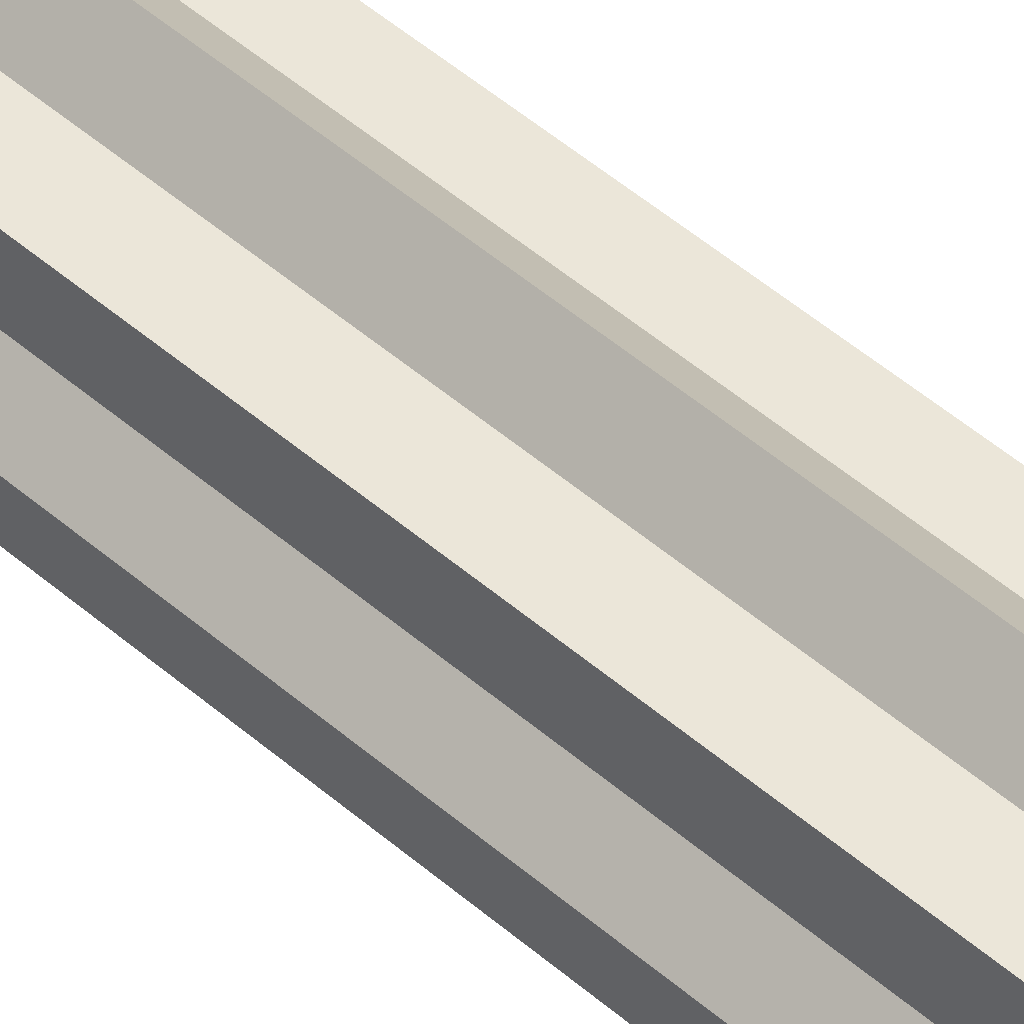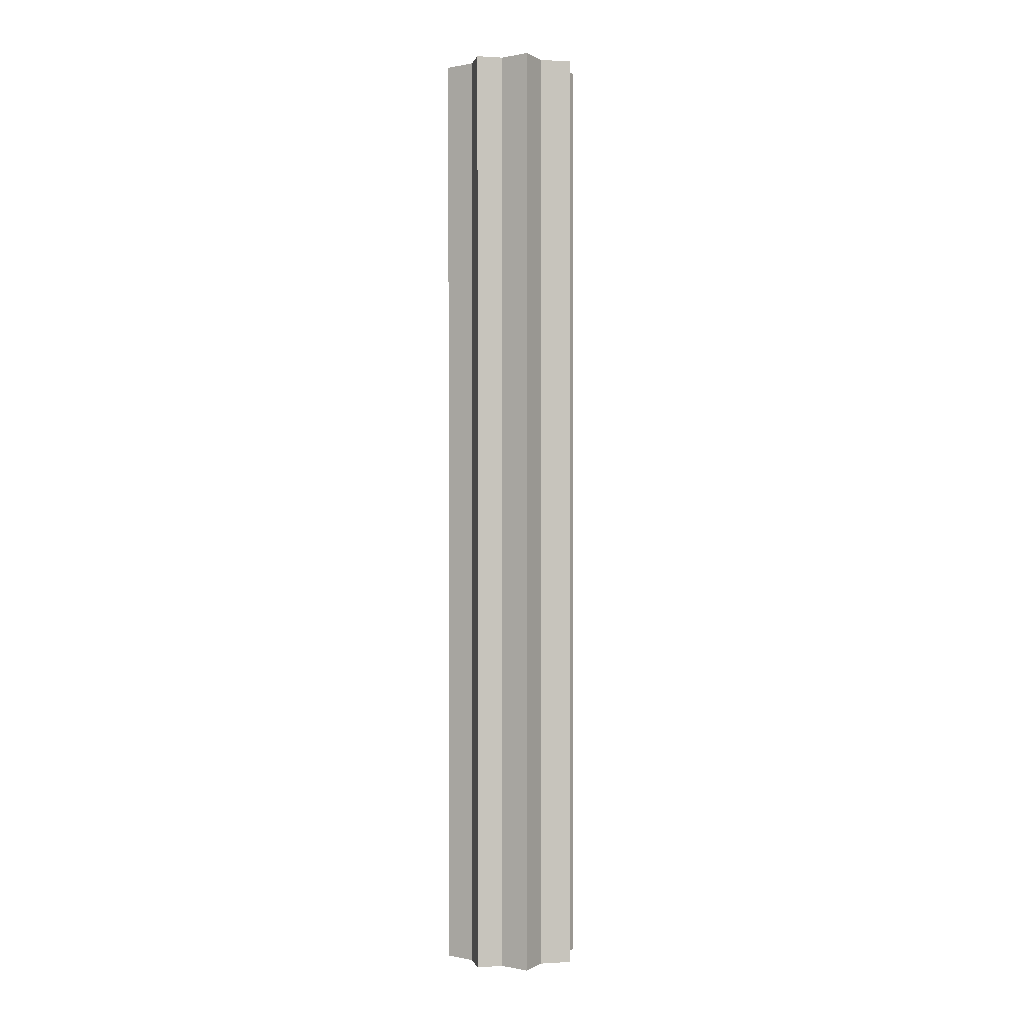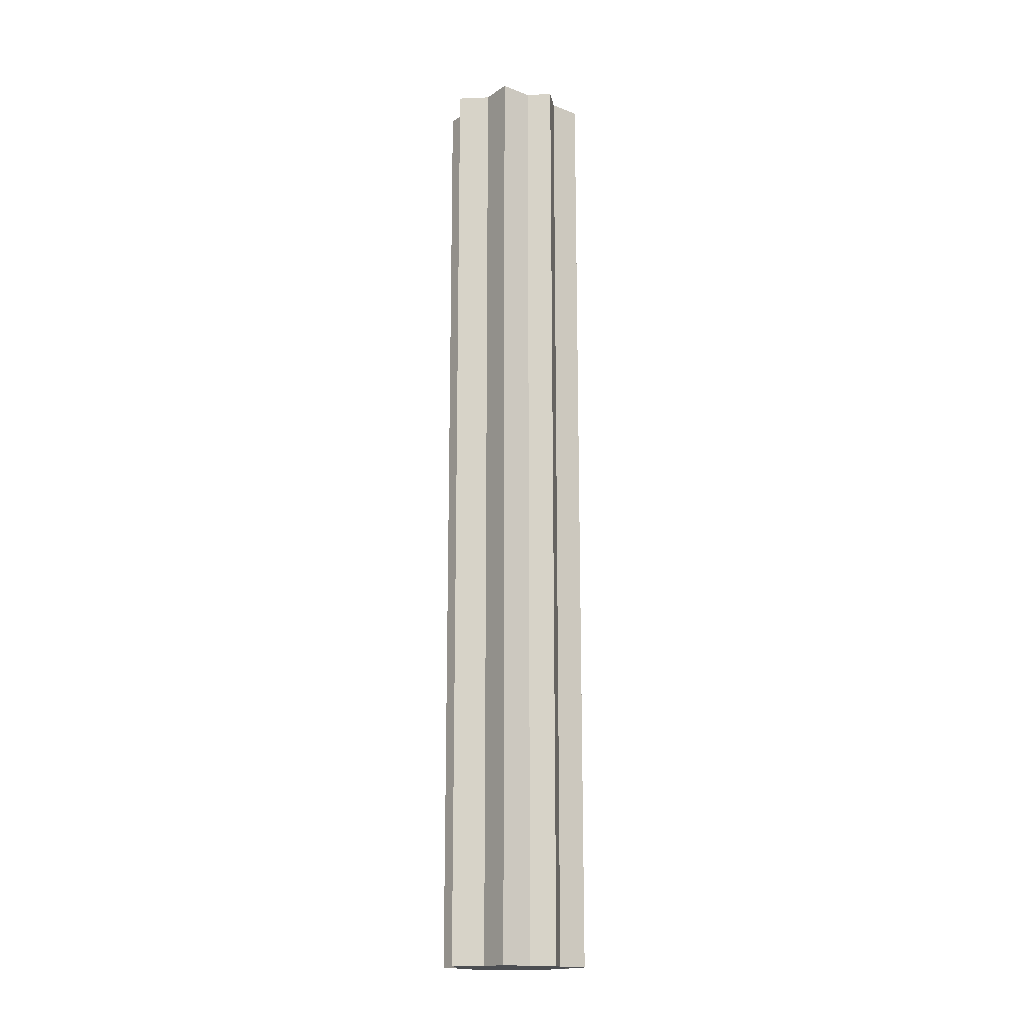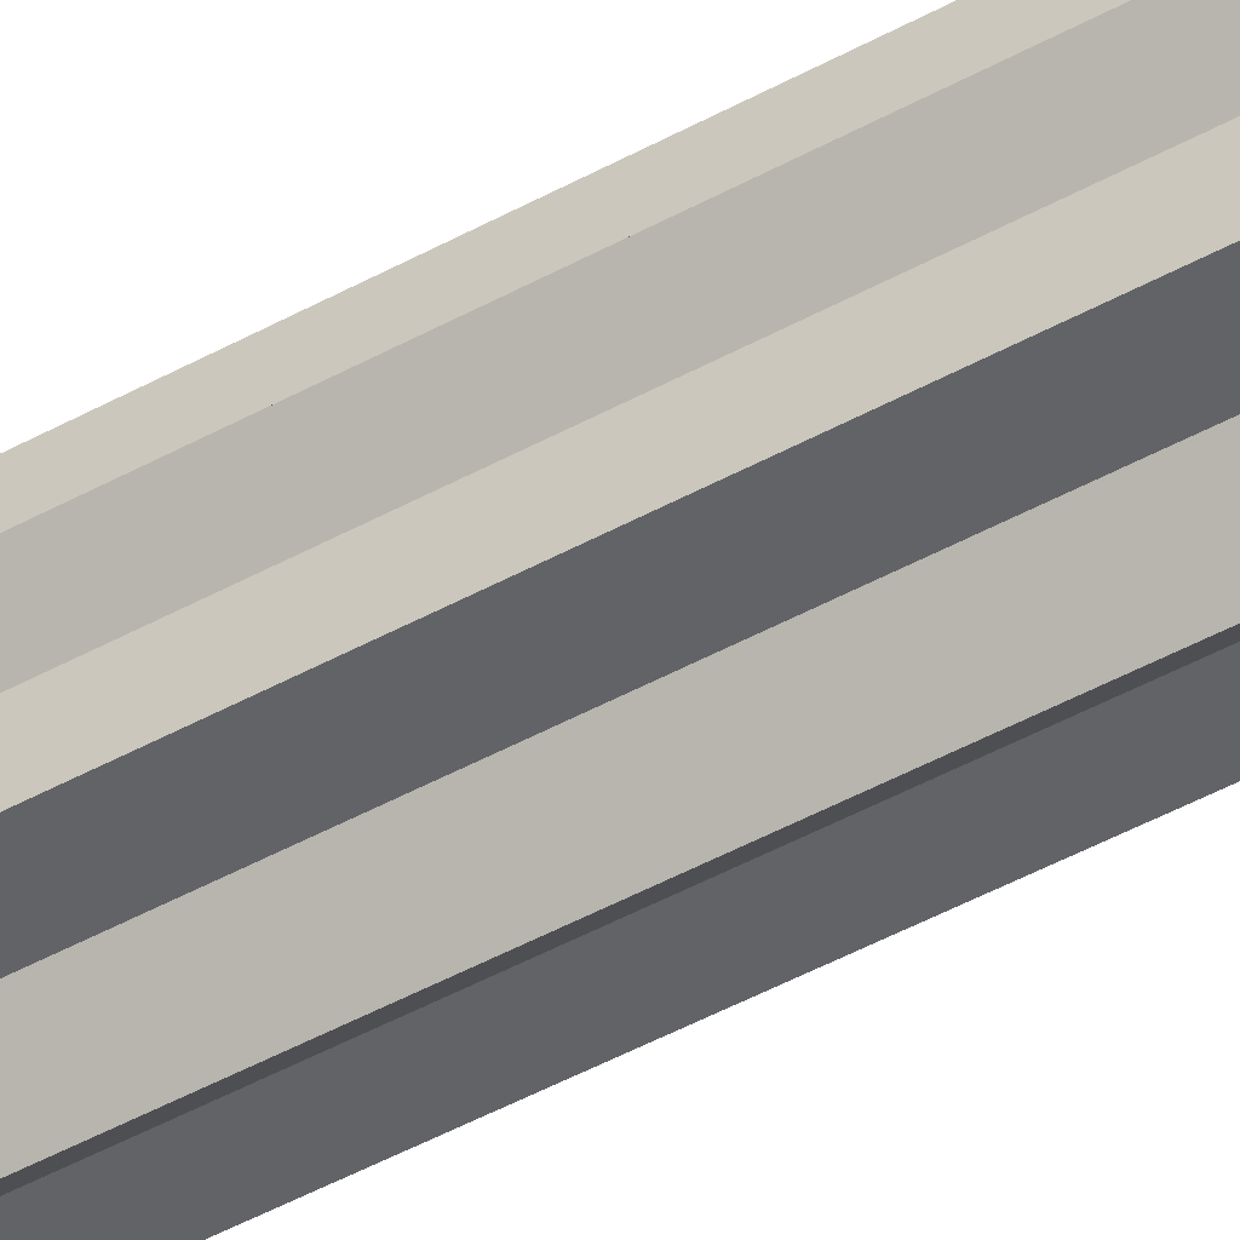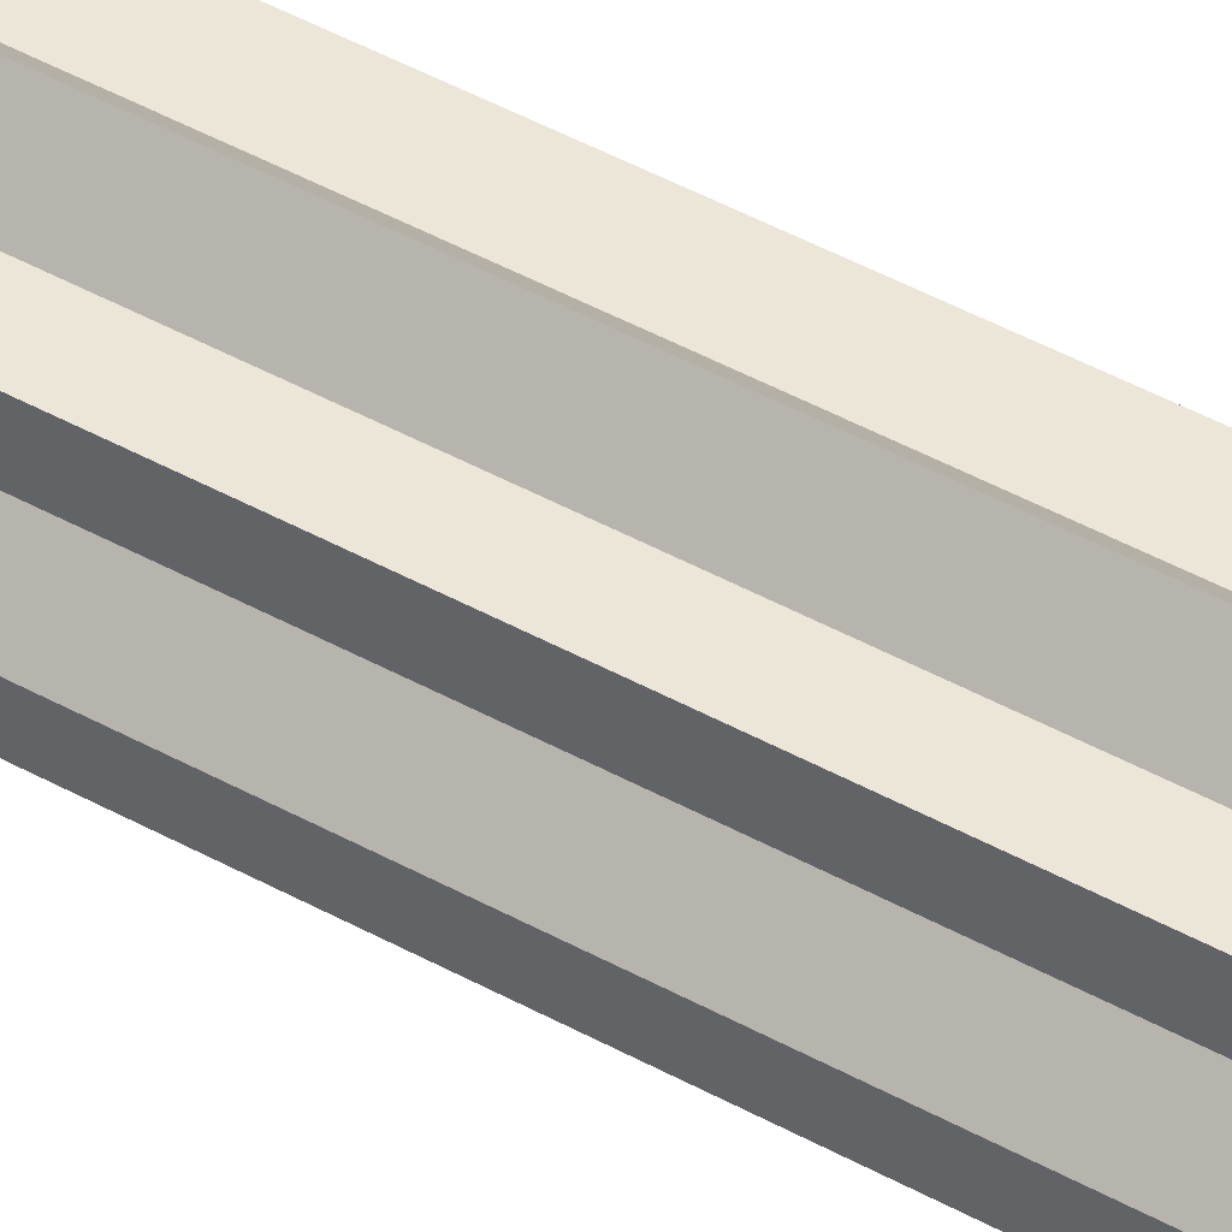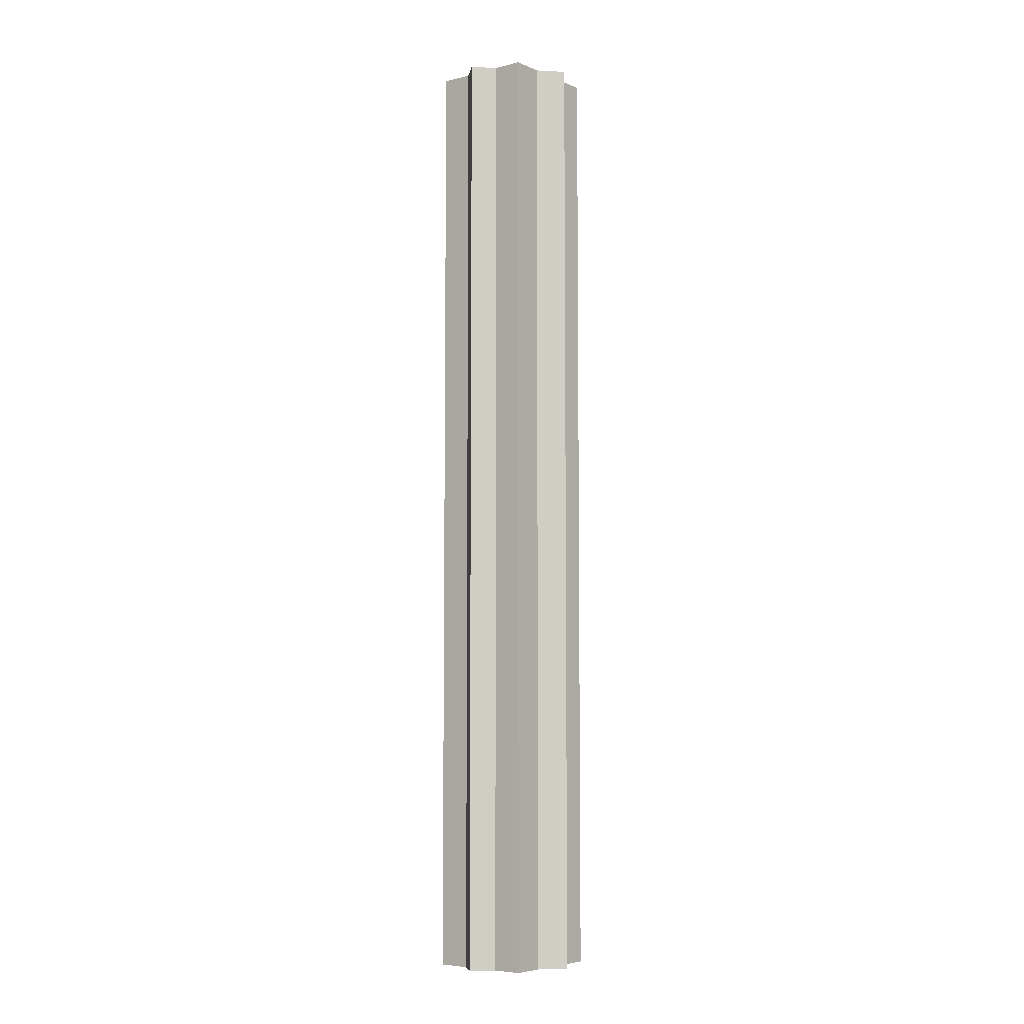
<metadata>
{"format":"obj","ext":"obj","renderer":"f3d","projection":"perspective","resolution":1024,"background":"white","views":[{"elev":48.3,"azim":134.3,"up":"+Y"},{"elev":0.2,"azim":-11.8,"up":"+Z"},{"elev":-16.7,"azim":53.5,"up":"+Z"},{"elev":-50.2,"azim":120.8,"up":"+Y"},{"elev":48.9,"azim":-58.8,"up":"+Y"},{"elev":-6.1,"azim":-98.2,"up":"+Z"}]}
</metadata>
<code>
g default
v 0.05458 -0.02855 0
v 0.05496 -0.06277 0
v 0.0222 -0.0632 0
v -0.04972 -0.06427 0
v -0.02184 -0.06387 0
v -0.02184 -0.06387 1
v -0.04972 -0.06427 1
v -0.05013 -0.03253 0
v -0.05013 -0.03253 1
v -0.000115 0.06563 0
v 0.02029 0.04303 0
v -0.02292 0.04241 0
v 0.05409 0.0108 0
v 0.07234 -0.008456 0
v 0.000115 -0.08819 0
v 0.000115 -0.08819 1
v 0.05361 0.04351 0
v -0.07234 -0.00792 0
v -0.07234 -0.00792 1
v 0.0222 -0.0632 1
v -0.05072 0.0141 0
v -0.05072 0.0141 1
v -0.05107 0.04201 0
v -0.05107 0.04201 1
v 0.05496 -0.06277 1
v -0.02292 0.04241 1
v 0.05458 -0.02855 1
v 0.02029 0.04303 1
v -0.000115 0.06563 1
v 0.07234 -0.008455 1
v 0.05409 0.0108 1
v 0.05361 0.04351 1
v 0 -0.008455 1
v 0 -0.008455 0
g U_POWERLINE:U_POWERLINE3
f 1 2 3 34
f 4 5 6 7
f 8 4 7 9
f 12 10 11 34
f 13 14 1 34
f 5 15 16 6
f 11 17 13 34
f 18 8 9 19
f 15 3 20 16
f 21 18 19 22
f 9 7 6 33
f 6 16 20 33
f 22 19 9 33
f 23 21 22 24
f 3 2 25 20
f 24 26 12 23
f 26 24 22 33
f 20 25 27 33
f 2 1 27 25
f 28 29 26 33
f 27 30 31 33
f 10 12 26 29
f 1 14 30 27
f 31 32 28 33
f 31 30 14 13
f 29 28 11 10
f 13 17 32 31
f 28 32 17 11
f 21 23 12 34
f 5 34 3 15
f 8 34 5 4
f 21 34 8 18

</code>
